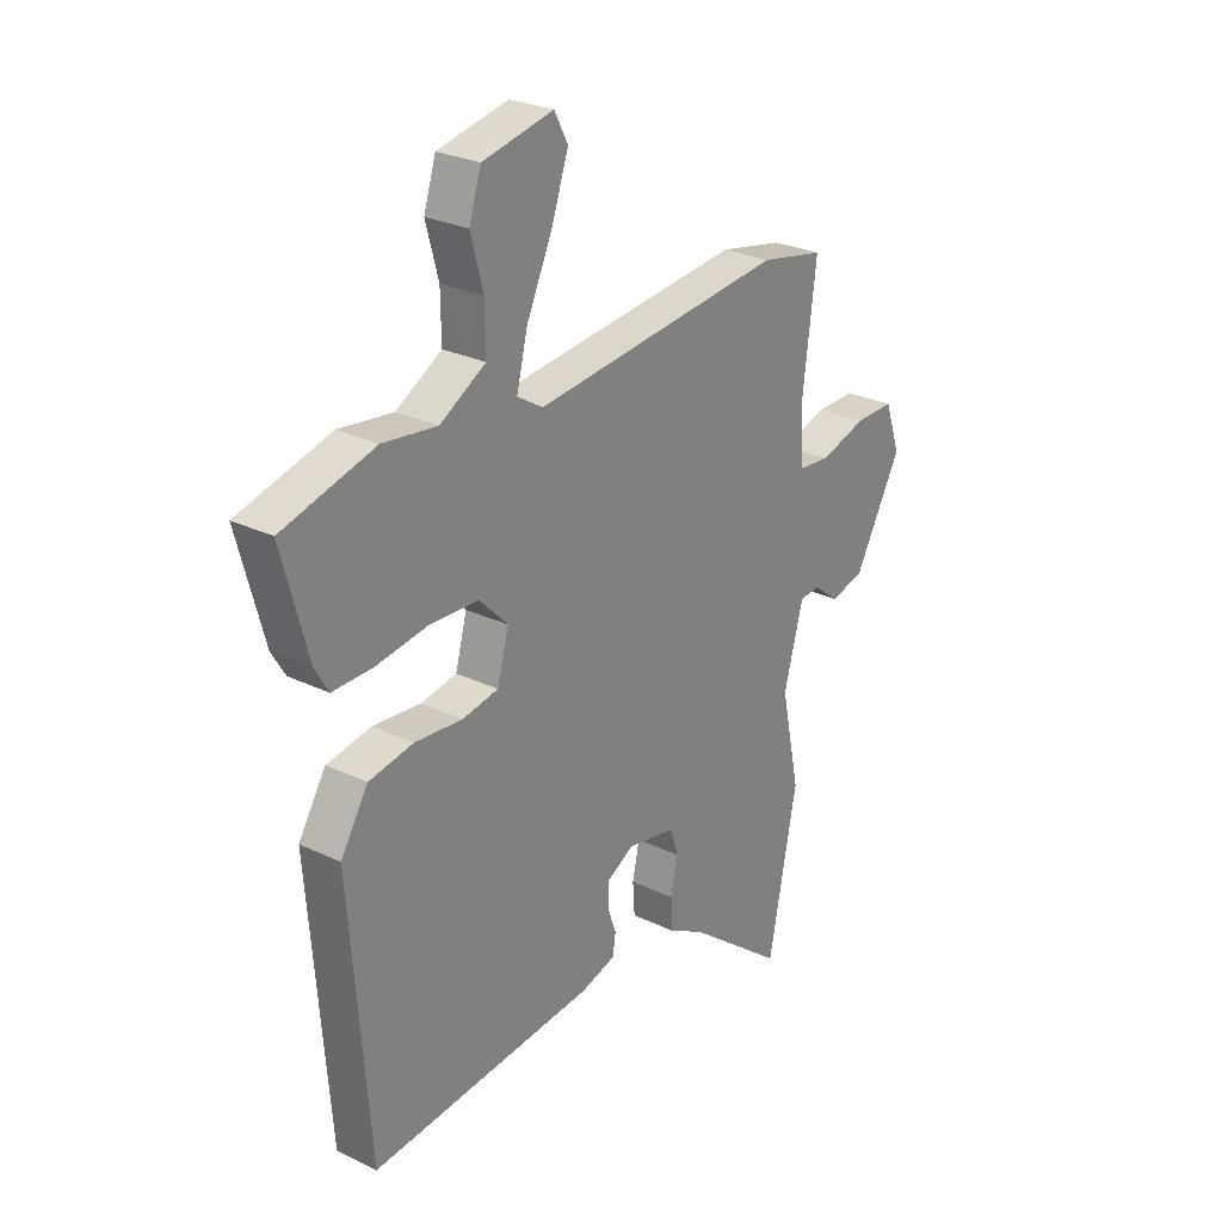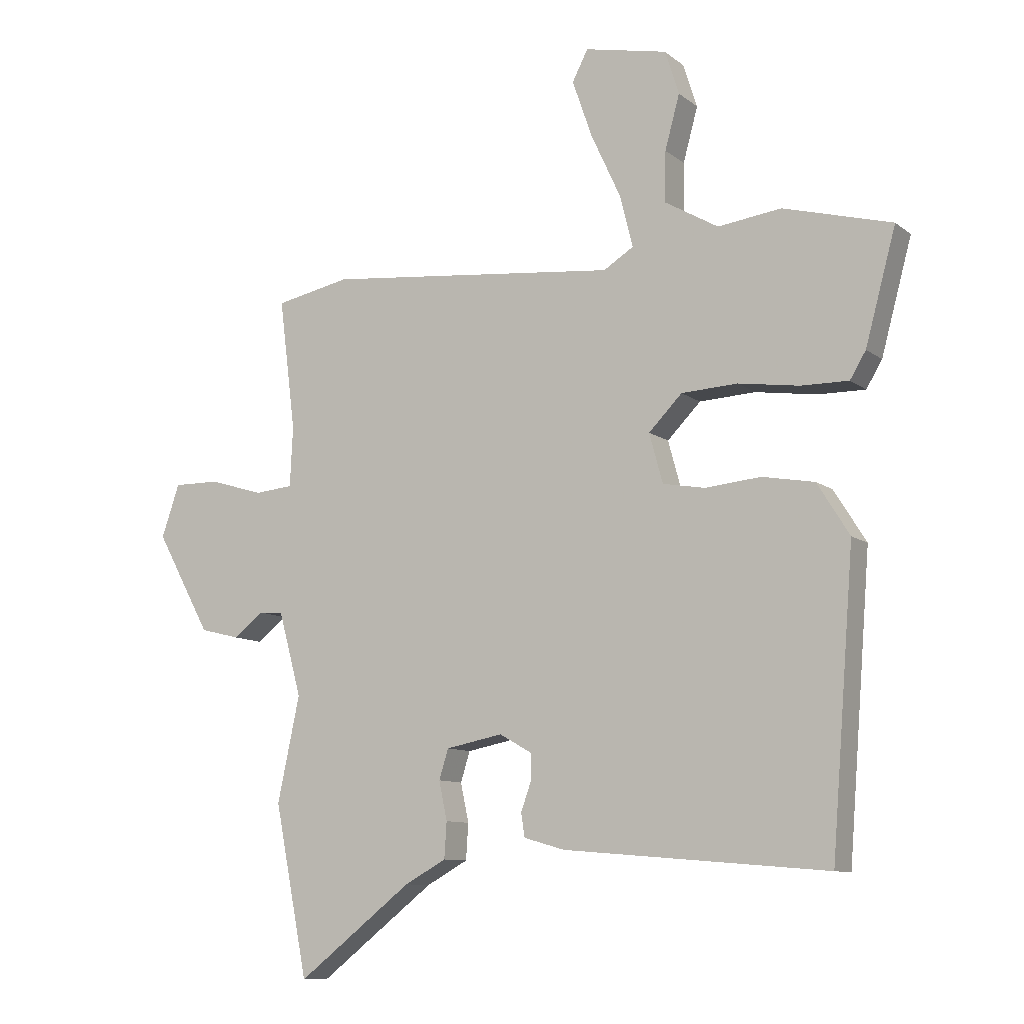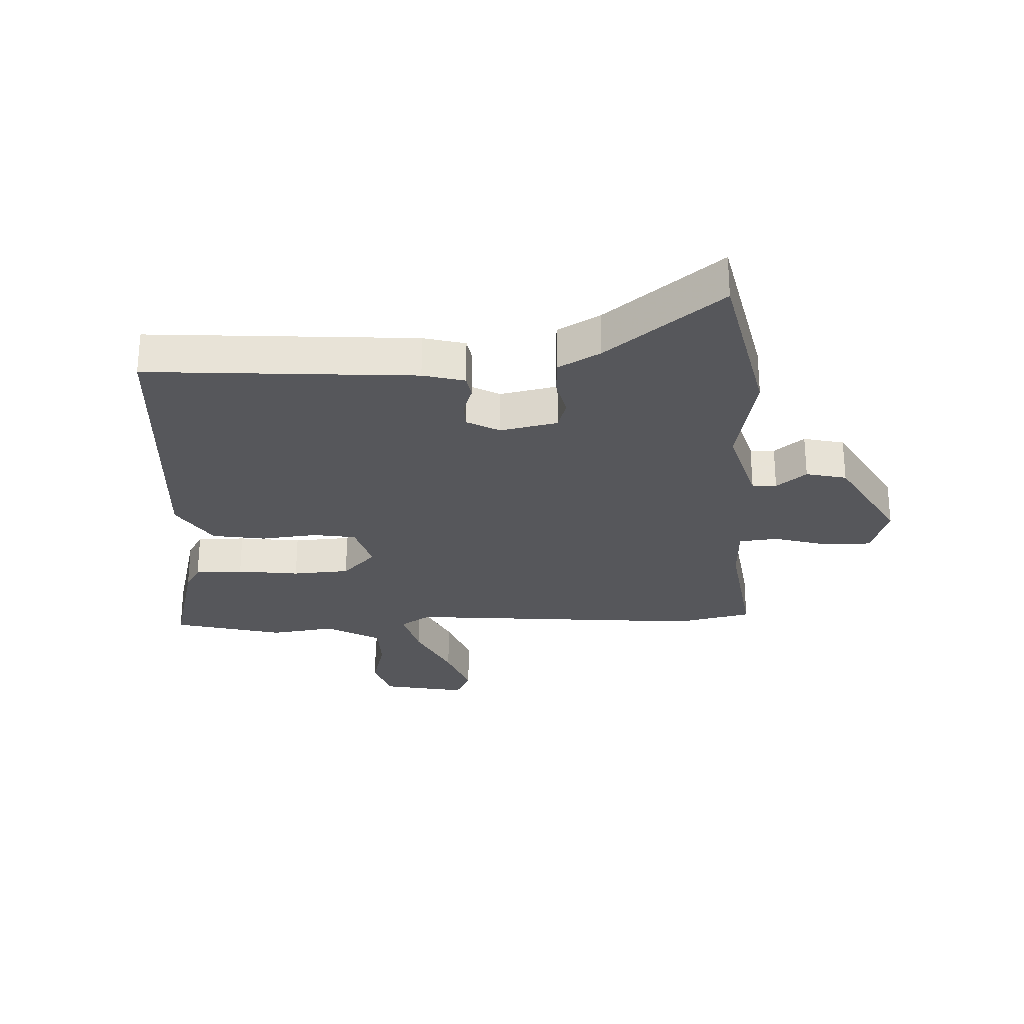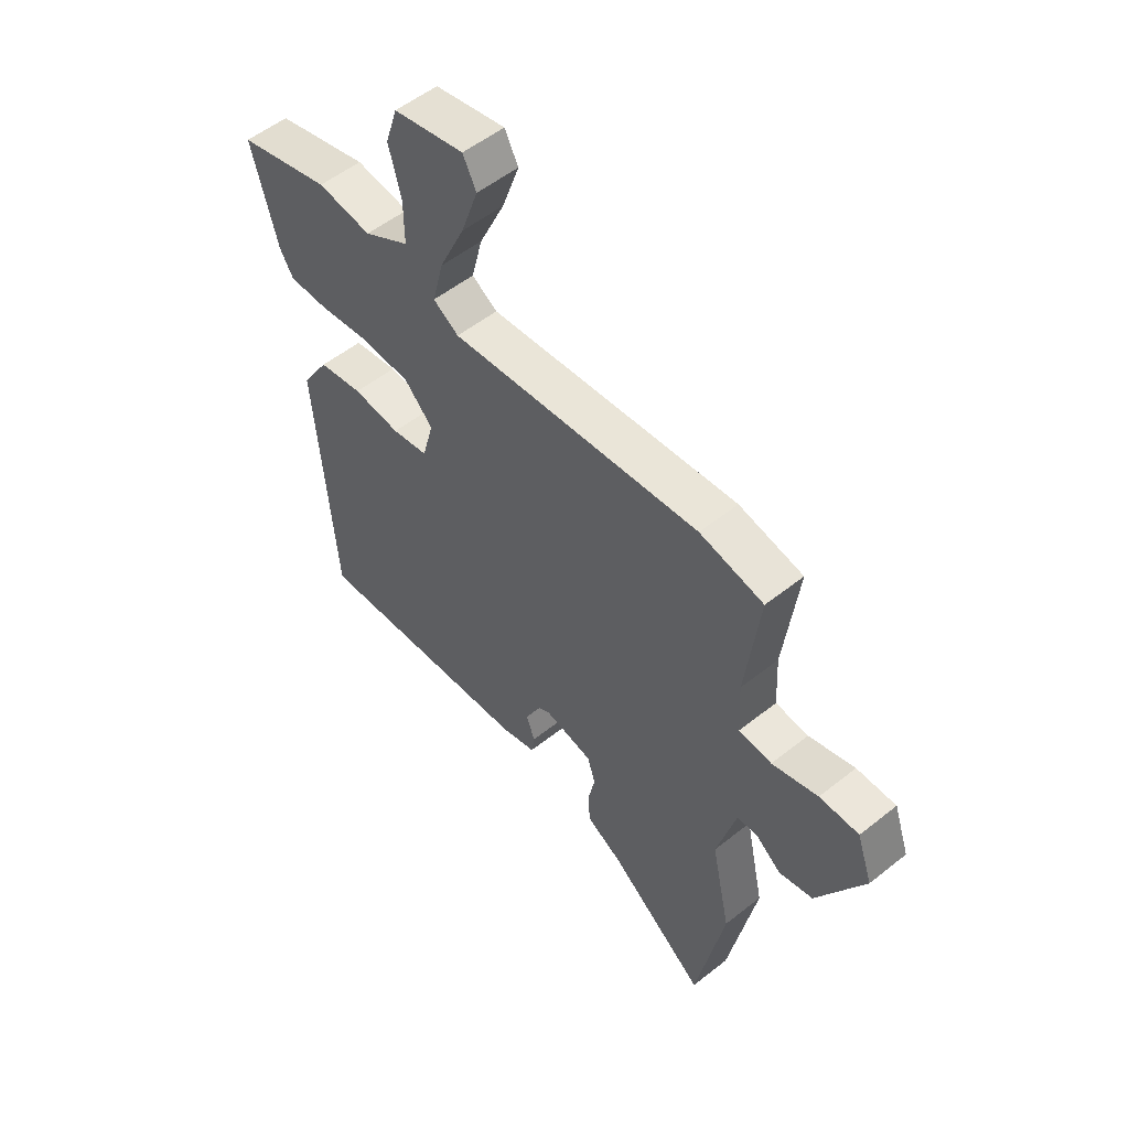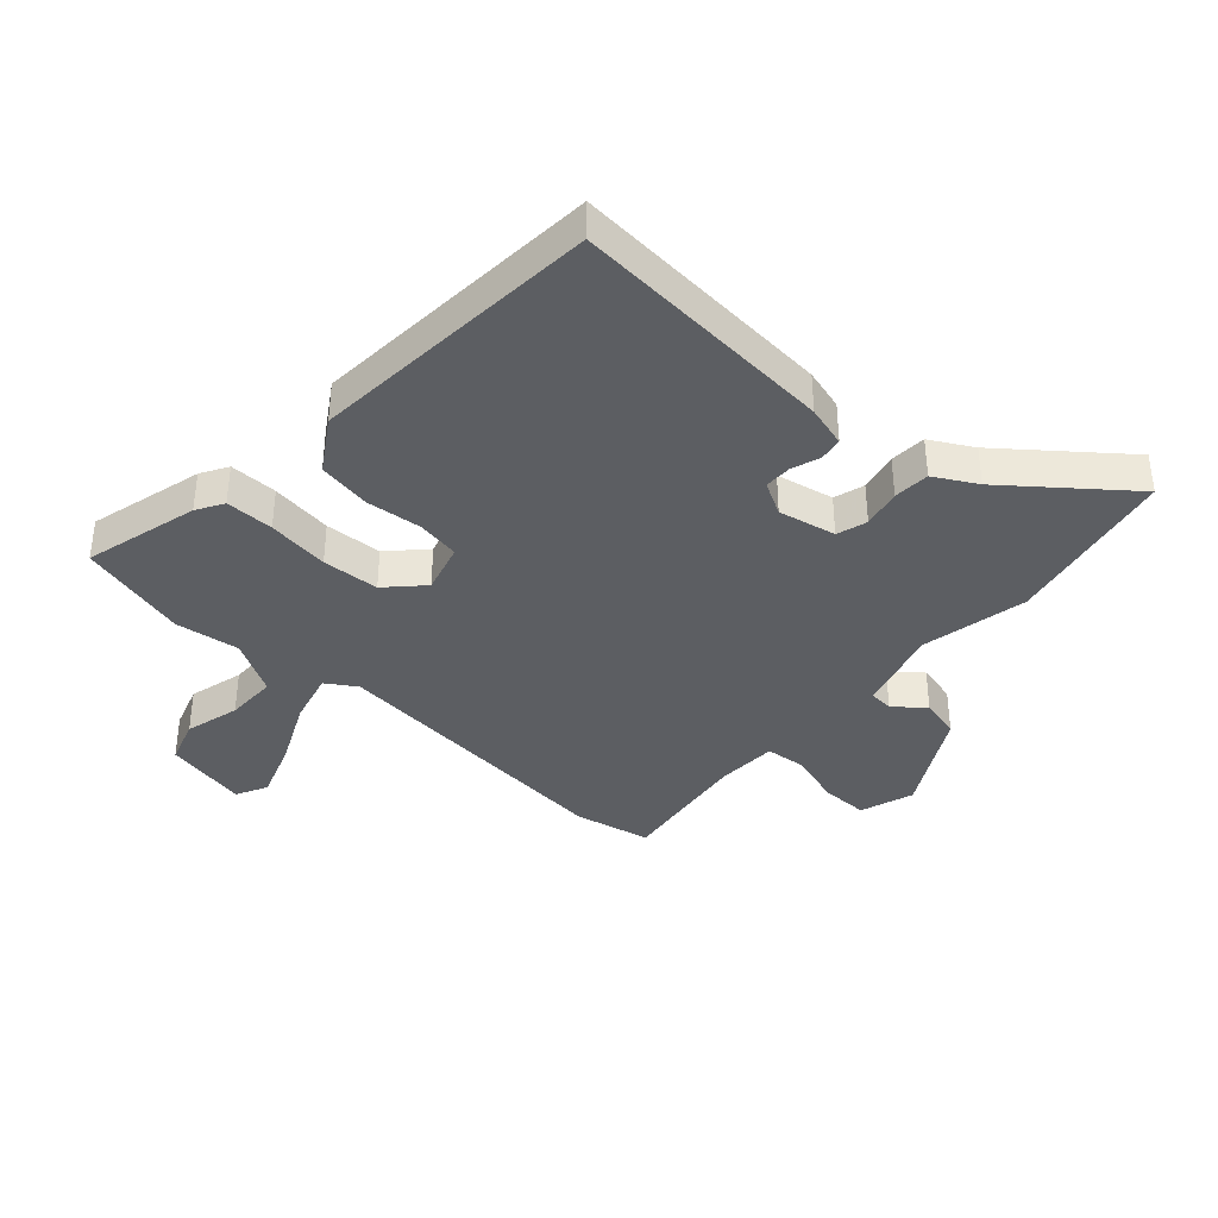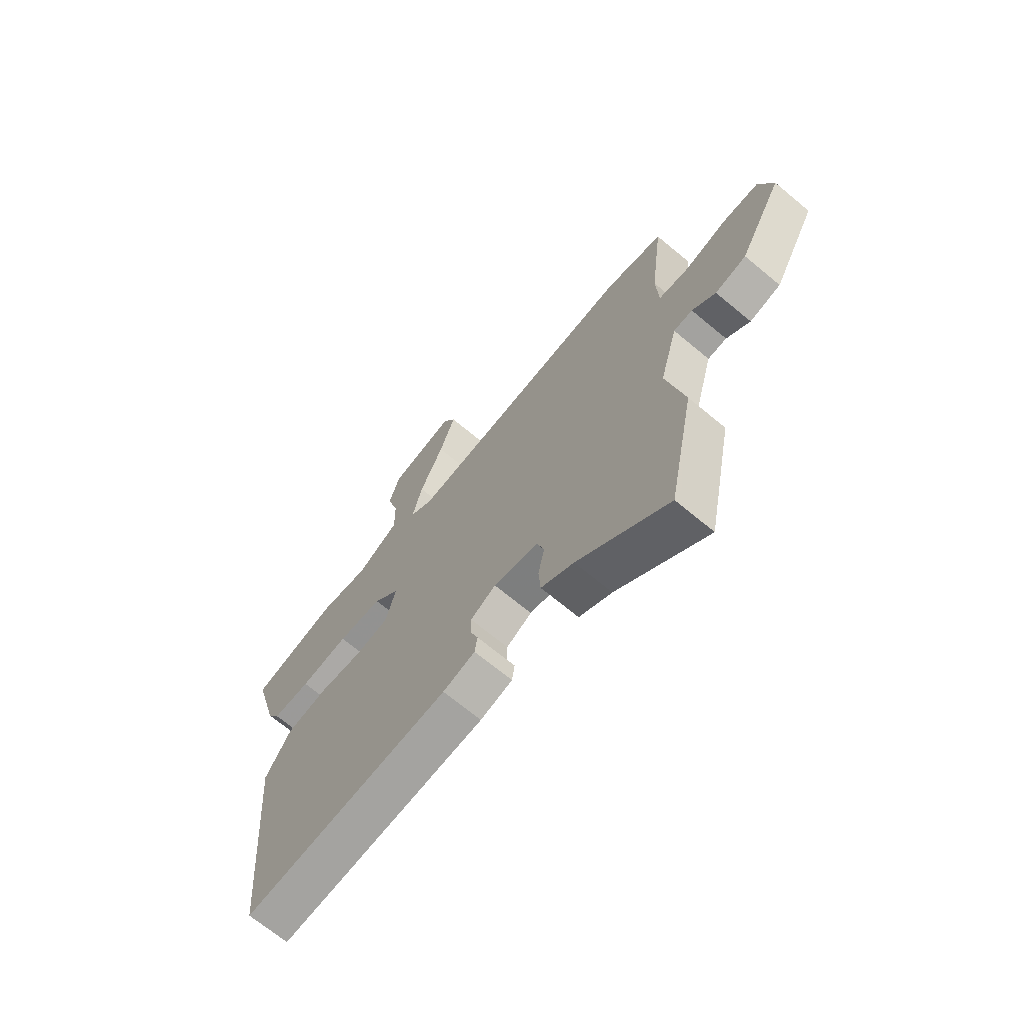
<metadata>
{"format":"obj","ext":"obj","renderer":"f3d","projection":"perspective","resolution":1024,"background":"white","views":[{"elev":26.9,"azim":126.9,"up":"+Z"},{"elev":-9.8,"azim":28.9,"up":"+Z"},{"elev":-27.2,"azim":-176.6,"up":"+Y"},{"elev":53.8,"azim":-130.3,"up":"+Z"},{"elev":-37.9,"azim":138.4,"up":"+Y"},{"elev":-68.9,"azim":-129.8,"up":"+Z"}]}
</metadata>
<code>
v -0.535 0.07 0.493
v -0.407 0.07 0.519
v 0.094 0.07 0.468
v 0.145 0.07 0.5
v 0.123 0.07 0.588
v 0.072 0.07 0.698
v 0.038 0.07 0.796
v 0.065 0.07 0.848
v 0.206 0.07 0.818
v 0.23 0.07 0.743
v 0.205 0.07 0.651
v 0.204 0.07 0.565
v 0.295 0.07 0.512
v 0.403 0.07 0.526
v 0.588 0.07 0.476
v 0.536 0.07 0.284
v 0.509 0.07 0.239
v 0.428 0.07 0.24
v 0.324 0.07 0.255
v 0.228 0.07 0.25
v 0.171 0.07 0.192
v 0.194 0.07 0.108
v 0.266 0.07 0.095
v 0.361 0.07 0.104
v 0.45 0.07 0.088
v 0.505 0.07 0
v 0.466 0.07 -0.497
v 0.016 0.07 -0.459
v -0.054 0.07 -0.439
v -0.06 0.07 -0.399
v -0.043 0.07 -0.351
v -0.043 0.07 -0.305
v -0.098 0.07 -0.274
v -0.195 0.07 -0.293
v -0.211 0.07 -0.344
v -0.197 0.07 -0.41
v -0.201 0.07 -0.471
v -0.272 0.07 -0.51
v -0.468 0.07 -0.663
v -0.525 0.07 -0.373
v -0.487 0.07 -0.194
v -0.526 0.07 -0.051
v -0.567 0.07 -0.048
v -0.618 0.07 -0.088
v -0.686 0.07 -0.071
v -0.78 0.07 0.1
v -0.749 0.07 0.19
v -0.67 0.07 0.189
v -0.578 0.07 0.161
v -0.512 0.07 0.167
v -0.507 0.07 0.269
v -0.535 0 0.493
v -0.407 0 0.519
v 0.094 0 0.468
v 0.145 0 0.5
v 0.123 0 0.588
v 0.072 0 0.698
v 0.038 0 0.796
v 0.065 0 0.848
v 0.206 0 0.818
v 0.23 0 0.743
v 0.205 0 0.651
v 0.204 0 0.565
v 0.295 0 0.512
v 0.403 0 0.526
v 0.588 0 0.476
v 0.536 0 0.284
v 0.509 0 0.239
v 0.428 0 0.24
v 0.324 0 0.255
v 0.228 0 0.25
v 0.171 0 0.192
v 0.194 0 0.108
v 0.266 0 0.095
v 0.361 0 0.104
v 0.45 0 0.088
v 0.505 0 0
v 0.466 0 -0.497
v 0.016 0 -0.459
v -0.054 0 -0.439
v -0.06 0 -0.399
v -0.043 0 -0.351
v -0.043 0 -0.305
v -0.098 0 -0.274
v -0.195 0 -0.293
v -0.211 0 -0.344
v -0.197 0 -0.41
v -0.201 0 -0.471
v -0.272 0 -0.51
v -0.468 0 -0.663
v -0.525 0 -0.373
v -0.487 0 -0.194
v -0.526 0 -0.051
v -0.567 0 -0.048
v -0.618 0 -0.088
v -0.686 0 -0.071
v -0.78 0 0.1
v -0.749 0 0.19
v -0.67 0 0.189
v -0.578 0 0.161
v -0.512 0 0.167
v -0.507 0 0.269
f 46 47 48 49
f 46 49 50
f 43 44 45 46
f 42 43 46 50
f 41 42 50
f 38 39 40 41
f 38 41 50 51
f 35 36 37 38
f 34 35 38 51
f 28 29 30 31
f 28 31 32
f 27 28 32
f 26 27 32 33
f 23 24 25 26
f 22 23 26 33
f 16 17 18 19
f 16 19 20
f 13 14 15 16
f 12 13 16 20
f 8 9 10 11
f 8 11 12
f 5 6 7 8
f 4 5 8 12
f 51 1 2 3
f 33 34 51 3
f 21 22 33 3
f 4 12 20 21
f 3 4 21
f 100 99 98 97
f 101 100 97
f 97 96 95 94
f 101 97 94 93
f 101 93 92
f 92 91 90 89
f 102 101 92 89
f 89 88 87 86
f 102 89 86 85
f 82 81 80 79
f 83 82 79
f 83 79 78
f 84 83 78 77
f 77 76 75 74
f 84 77 74 73
f 70 69 68 67
f 71 70 67
f 67 66 65 64
f 71 67 64 63
f 62 61 60 59
f 63 62 59
f 59 58 57 56
f 63 59 56 55
f 54 53 52 102
f 54 102 85 84
f 54 84 73 72
f 72 71 63 55
f 72 55 54
f 1 52 53 2
f 2 53 54 3
f 3 54 55 4
f 4 55 56 5
f 5 56 57 6
f 6 57 58 7
f 7 58 59 8
f 8 59 60 9
f 9 60 61 10
f 10 61 62 11
f 11 62 63 12
f 12 63 64 13
f 13 64 65 14
f 14 65 66 15
f 15 66 67 16
f 16 67 68 17
f 17 68 69 18
f 18 69 70 19
f 19 70 71 20
f 20 71 72 21
f 21 72 73 22
f 22 73 74 23
f 23 74 75 24
f 24 75 76 25
f 25 76 77 26
f 26 77 78 27
f 27 78 79 28
f 28 79 80 29
f 29 80 81 30
f 30 81 82 31
f 31 82 83 32
f 32 83 84 33
f 33 84 85 34
f 34 85 86 35
f 35 86 87 36
f 36 87 88 37
f 37 88 89 38
f 38 89 90 39
f 39 90 91 40
f 40 91 92 41
f 41 92 93 42
f 42 93 94 43
f 43 94 95 44
f 44 95 96 45
f 45 96 97 46
f 46 97 98 47
f 47 98 99 48
f 48 99 100 49
f 49 100 101 50
f 50 101 102 51
f 51 102 52 1

</code>
